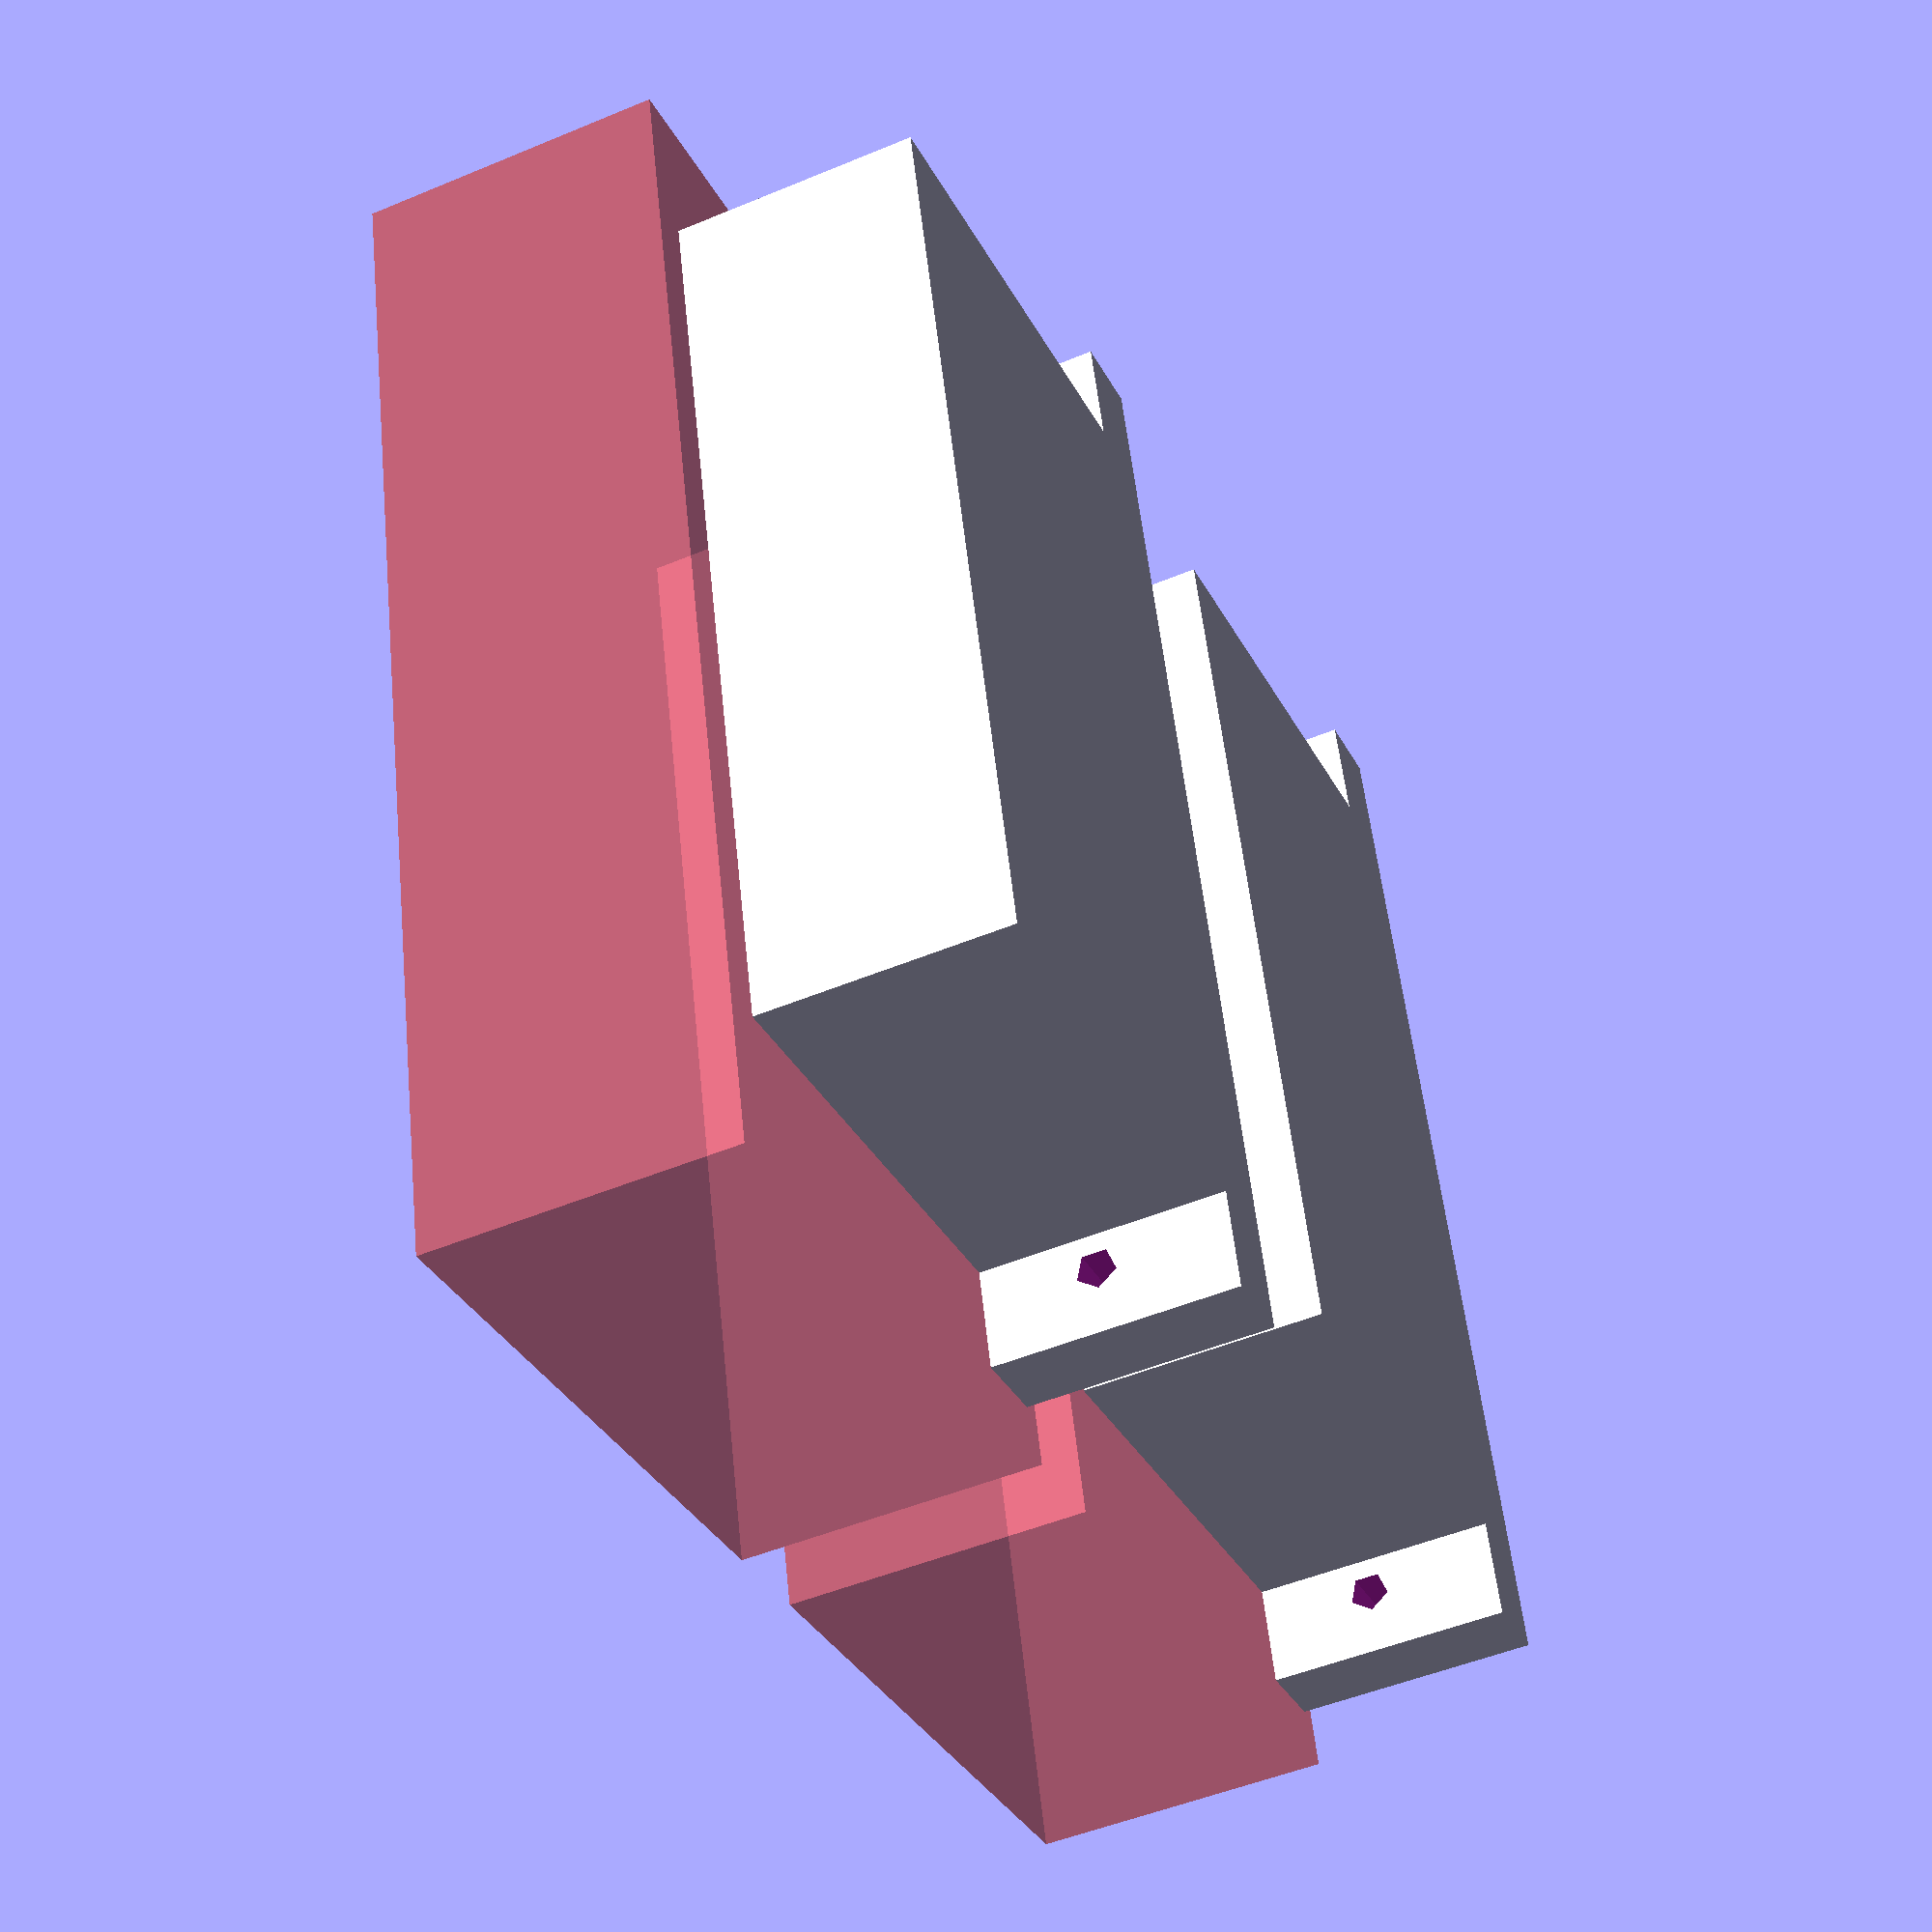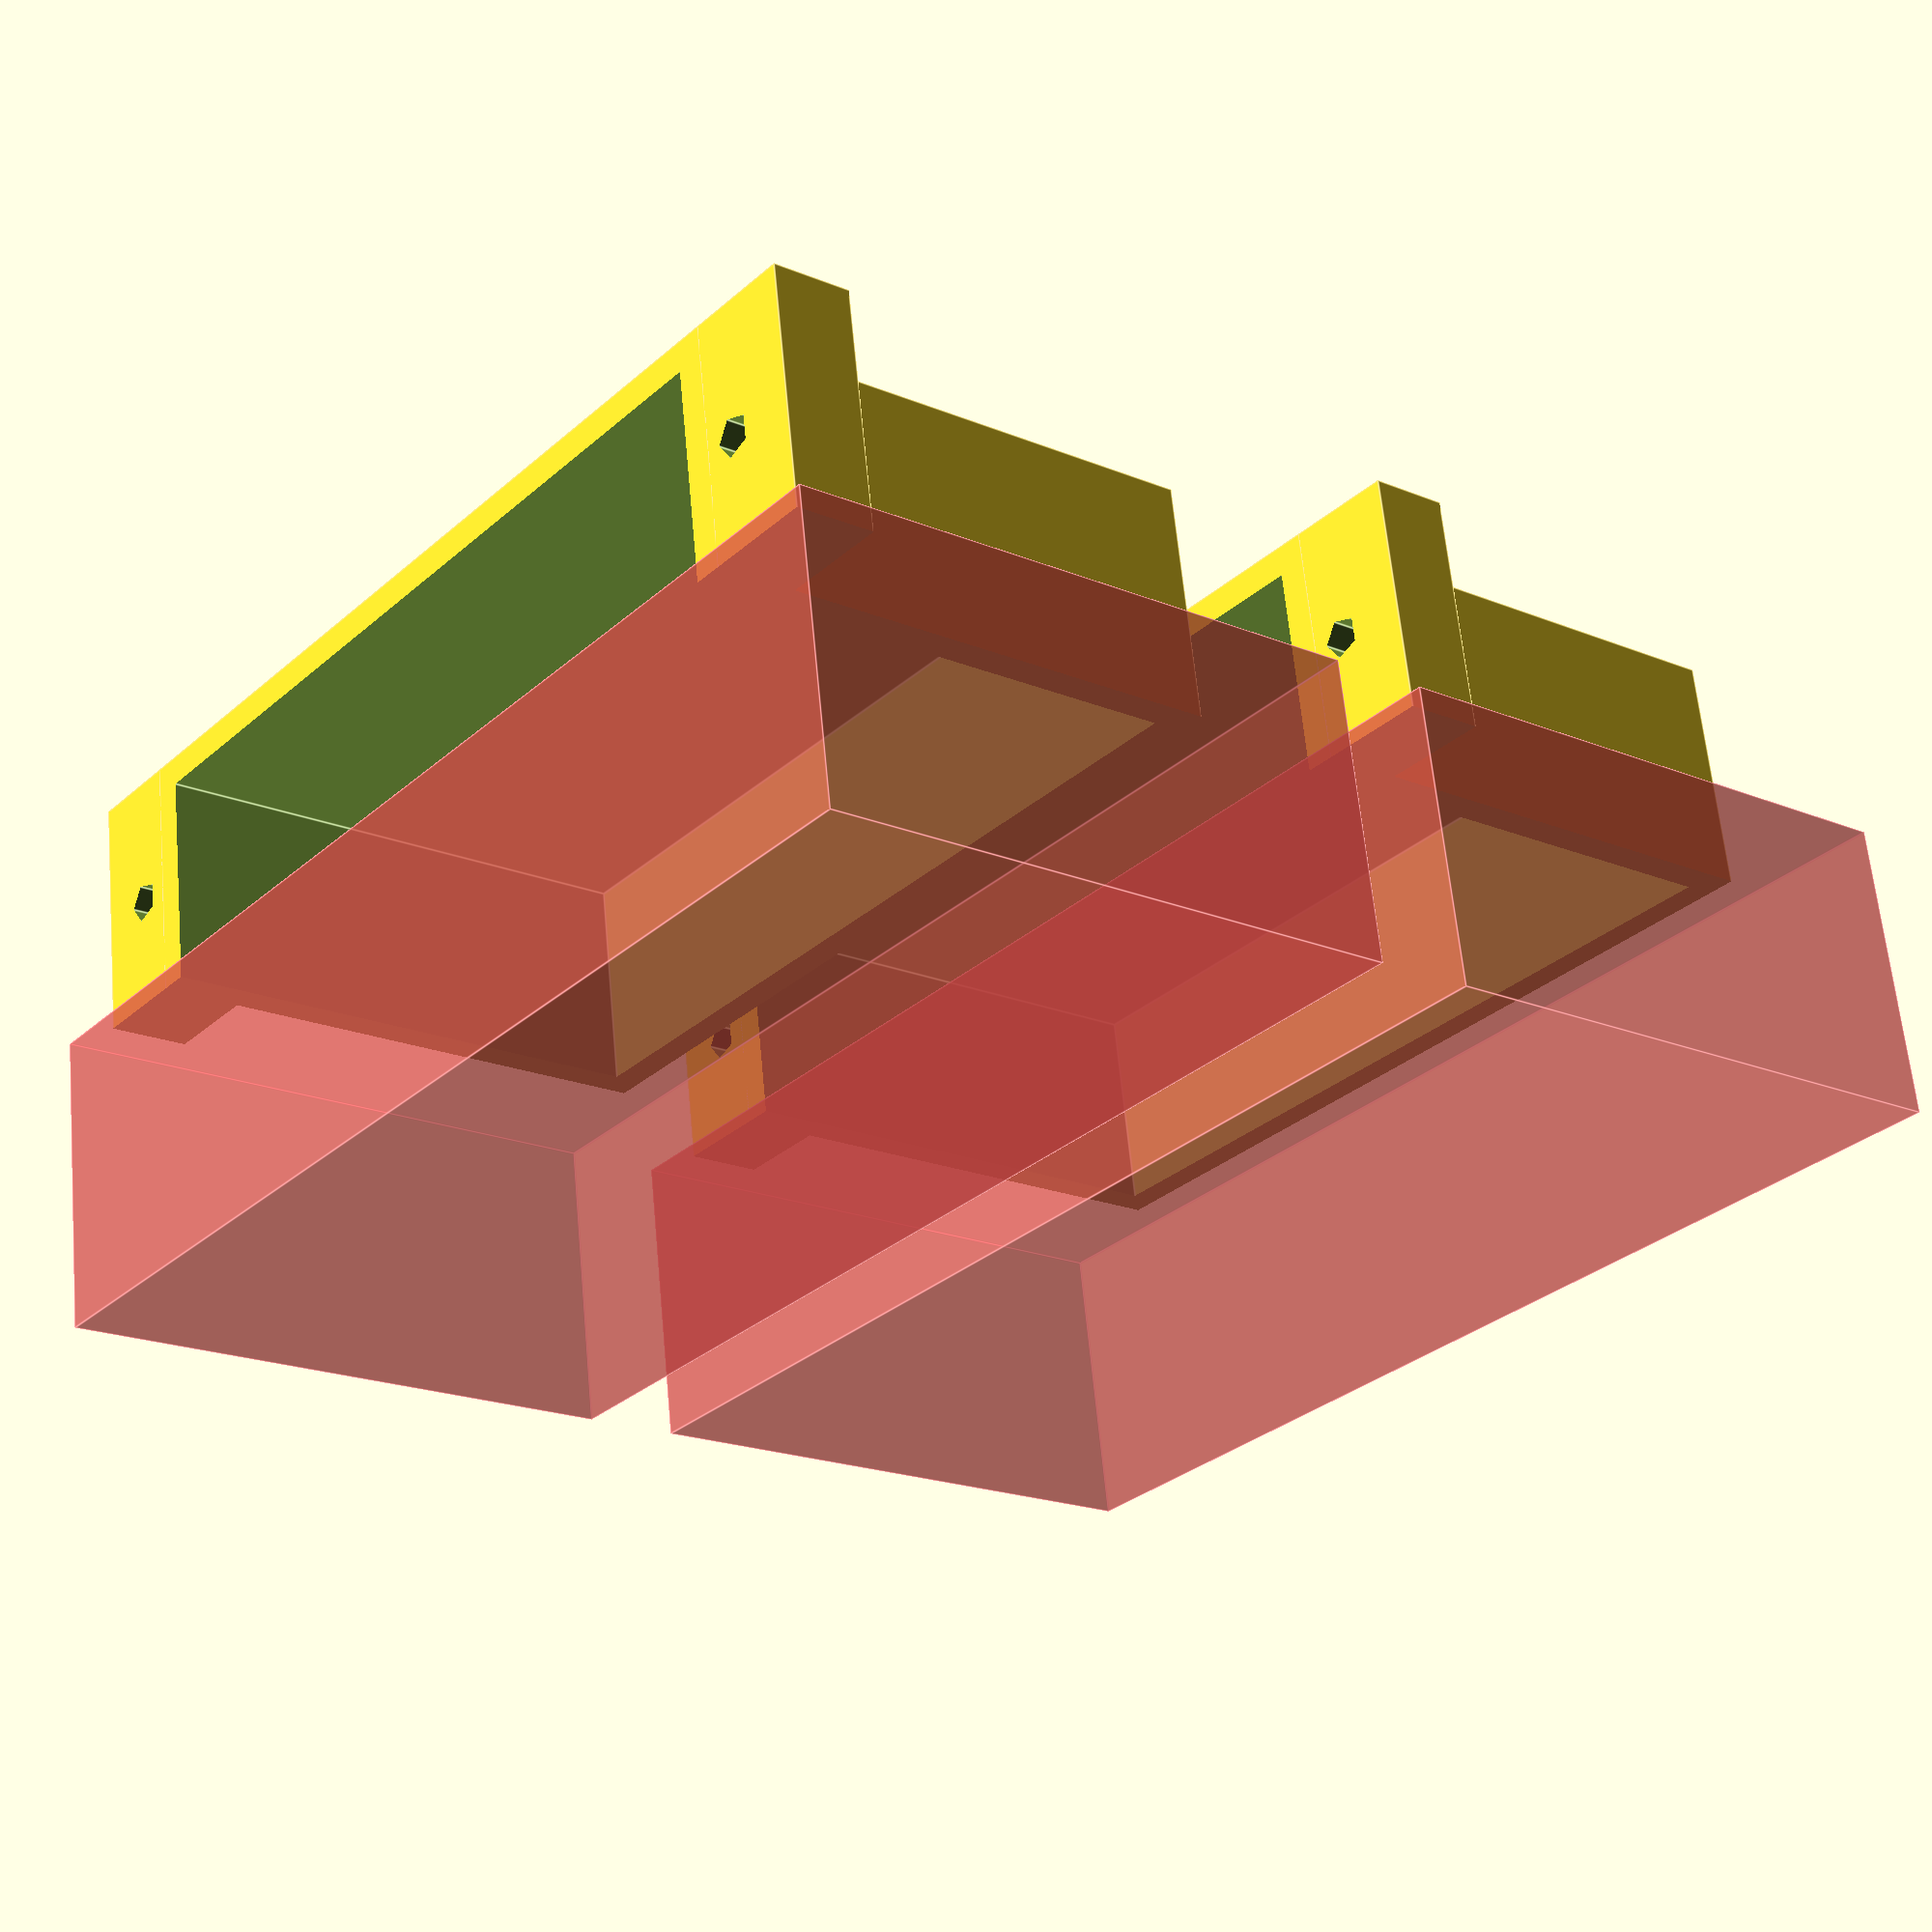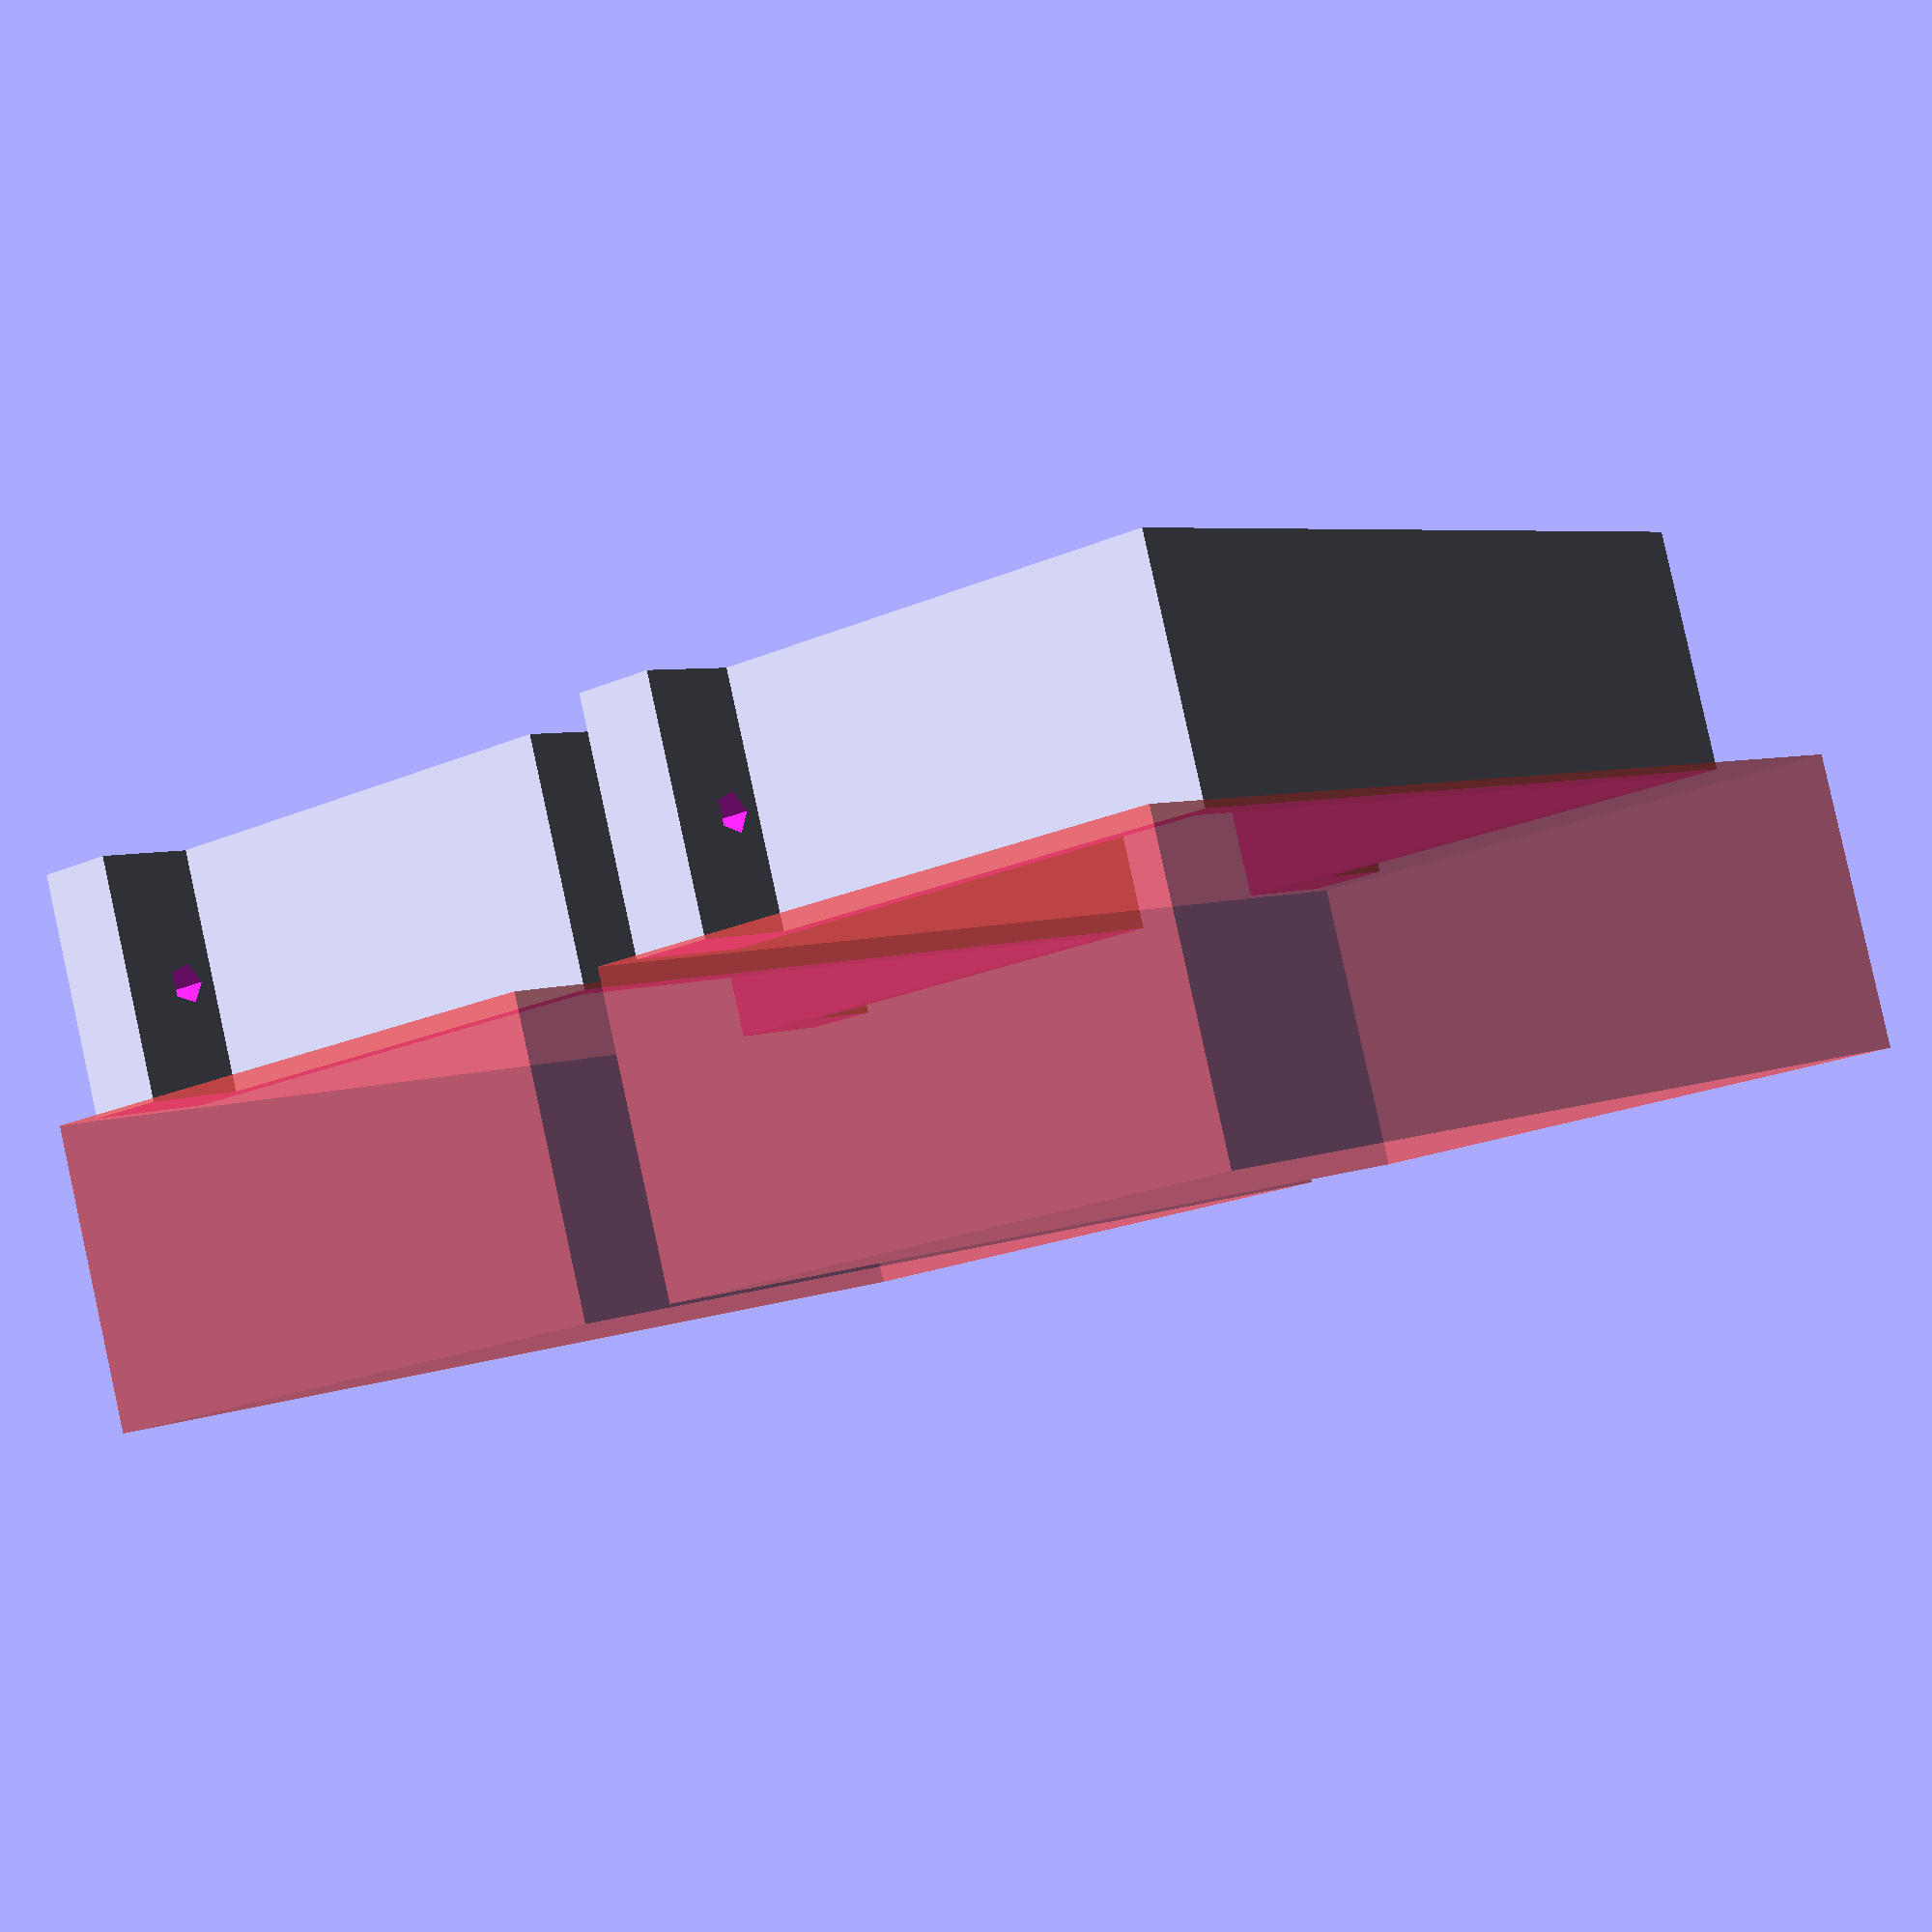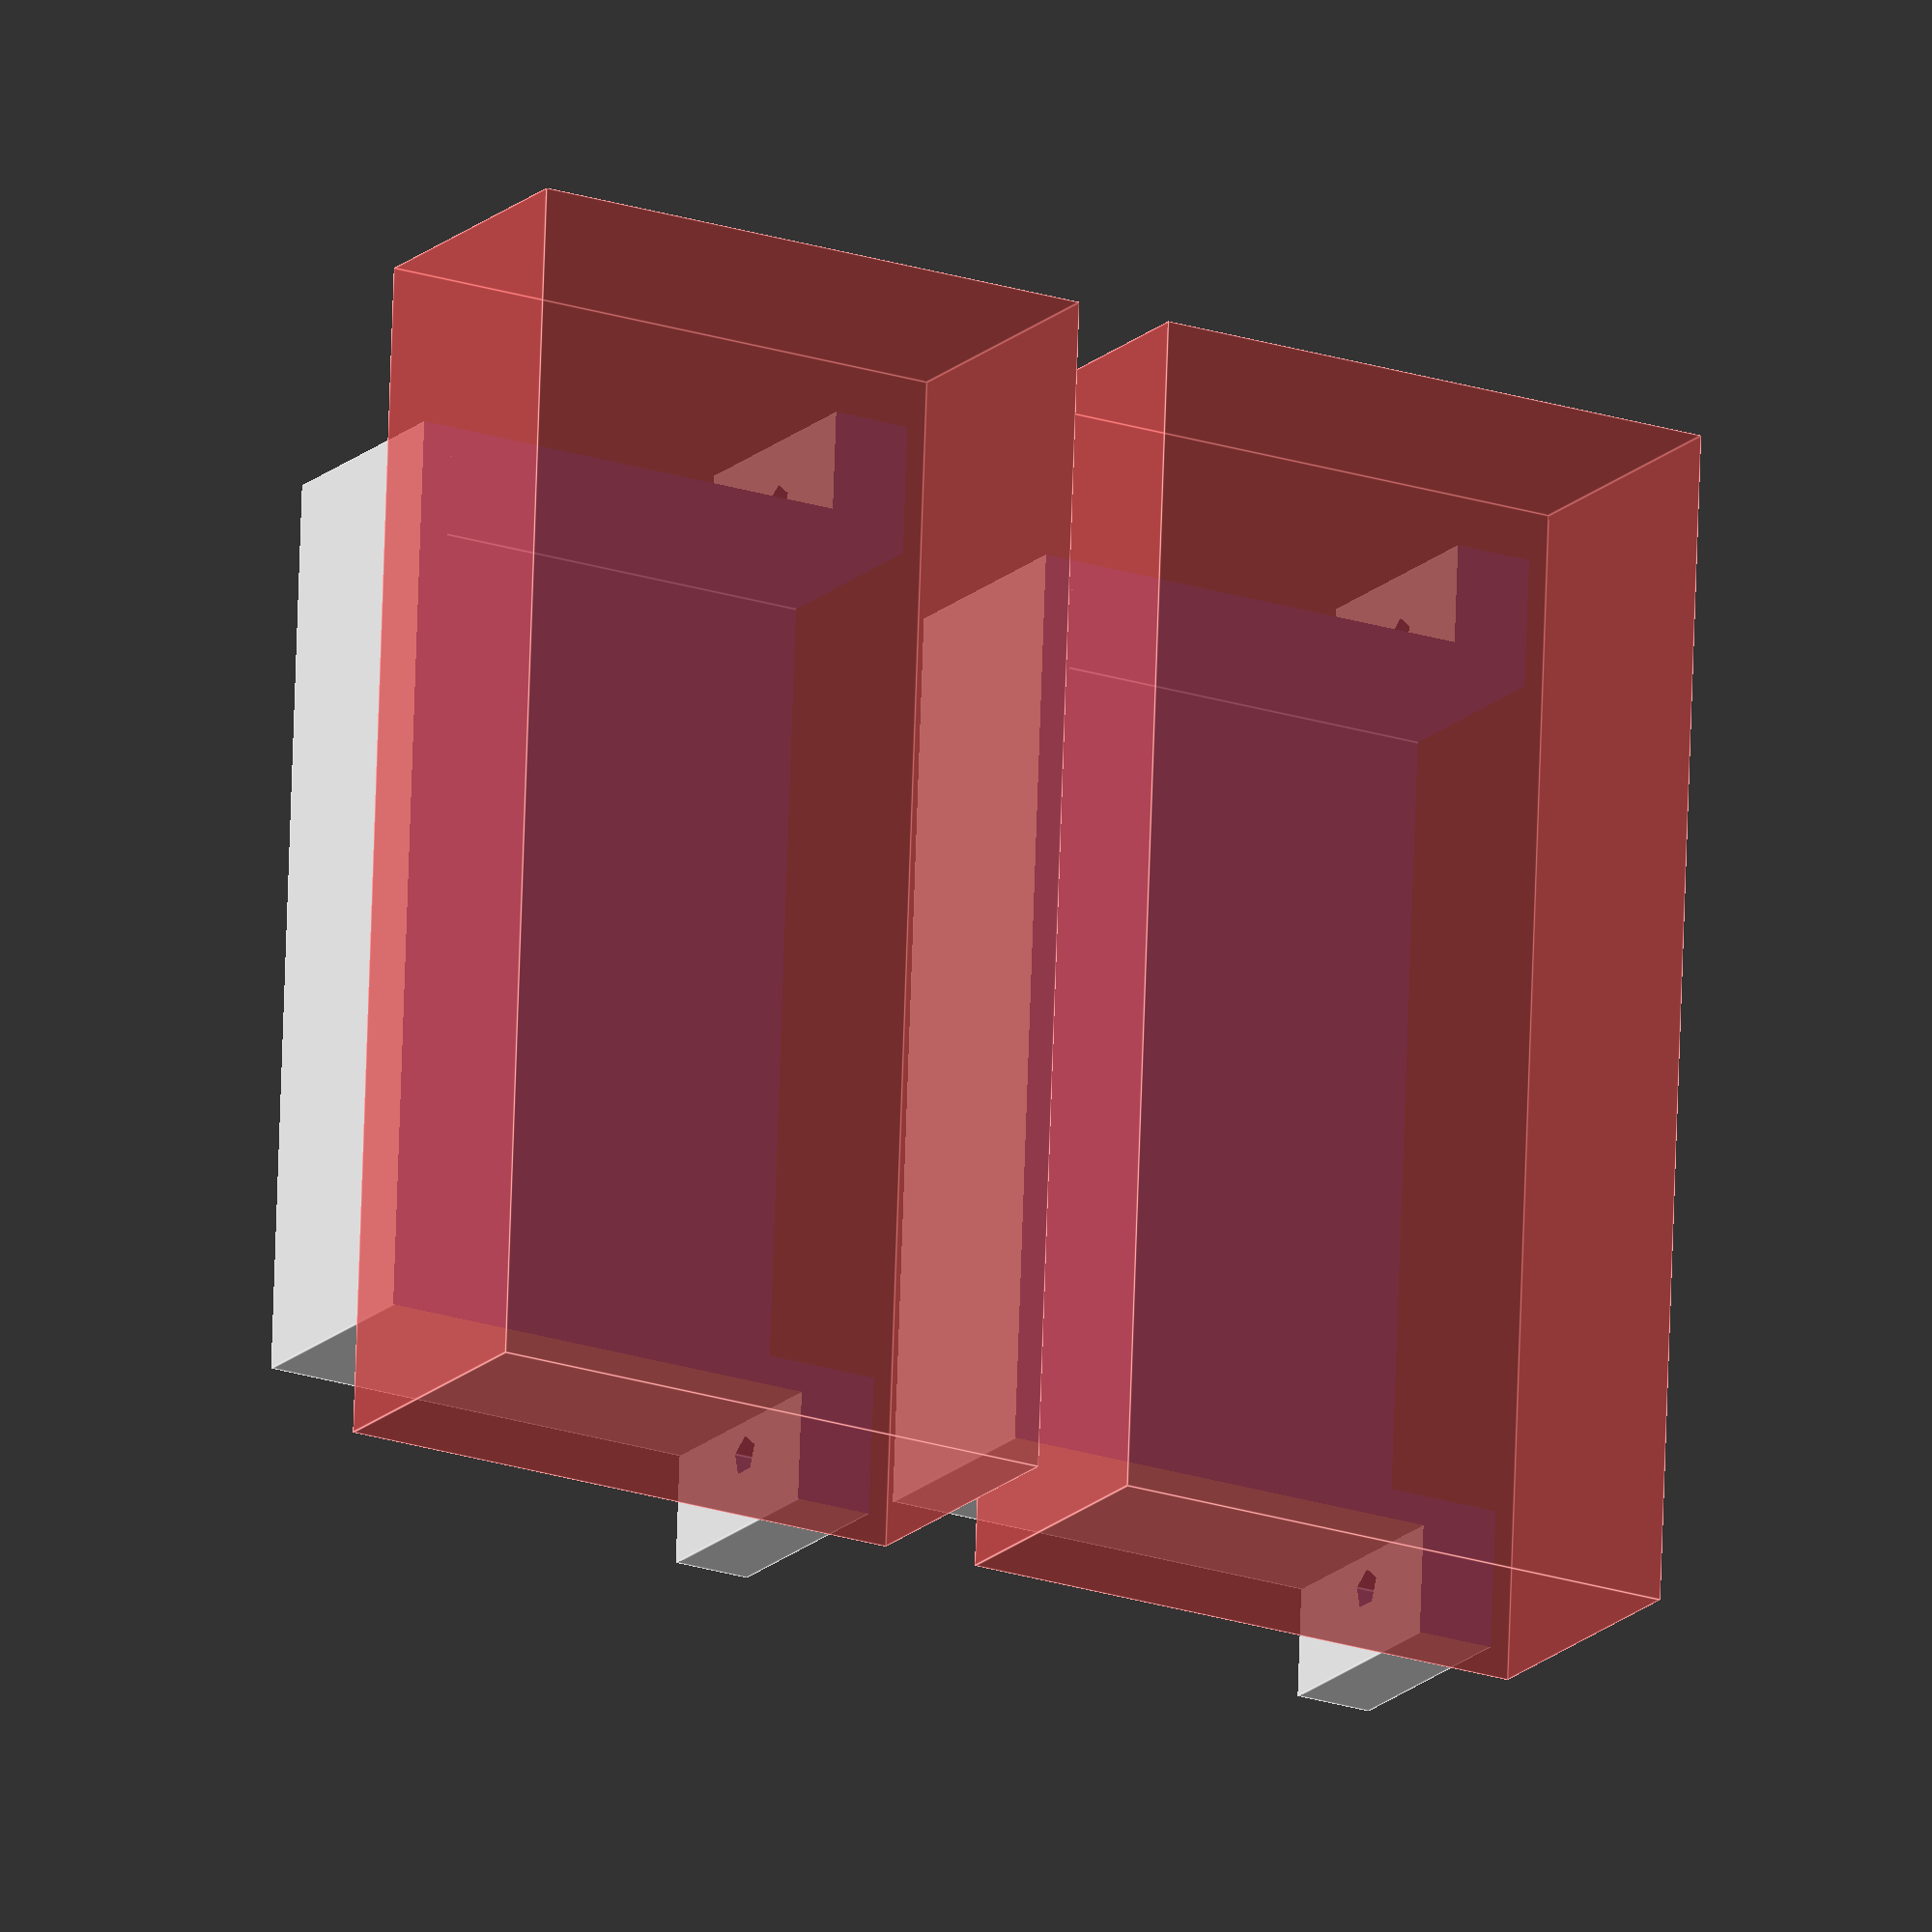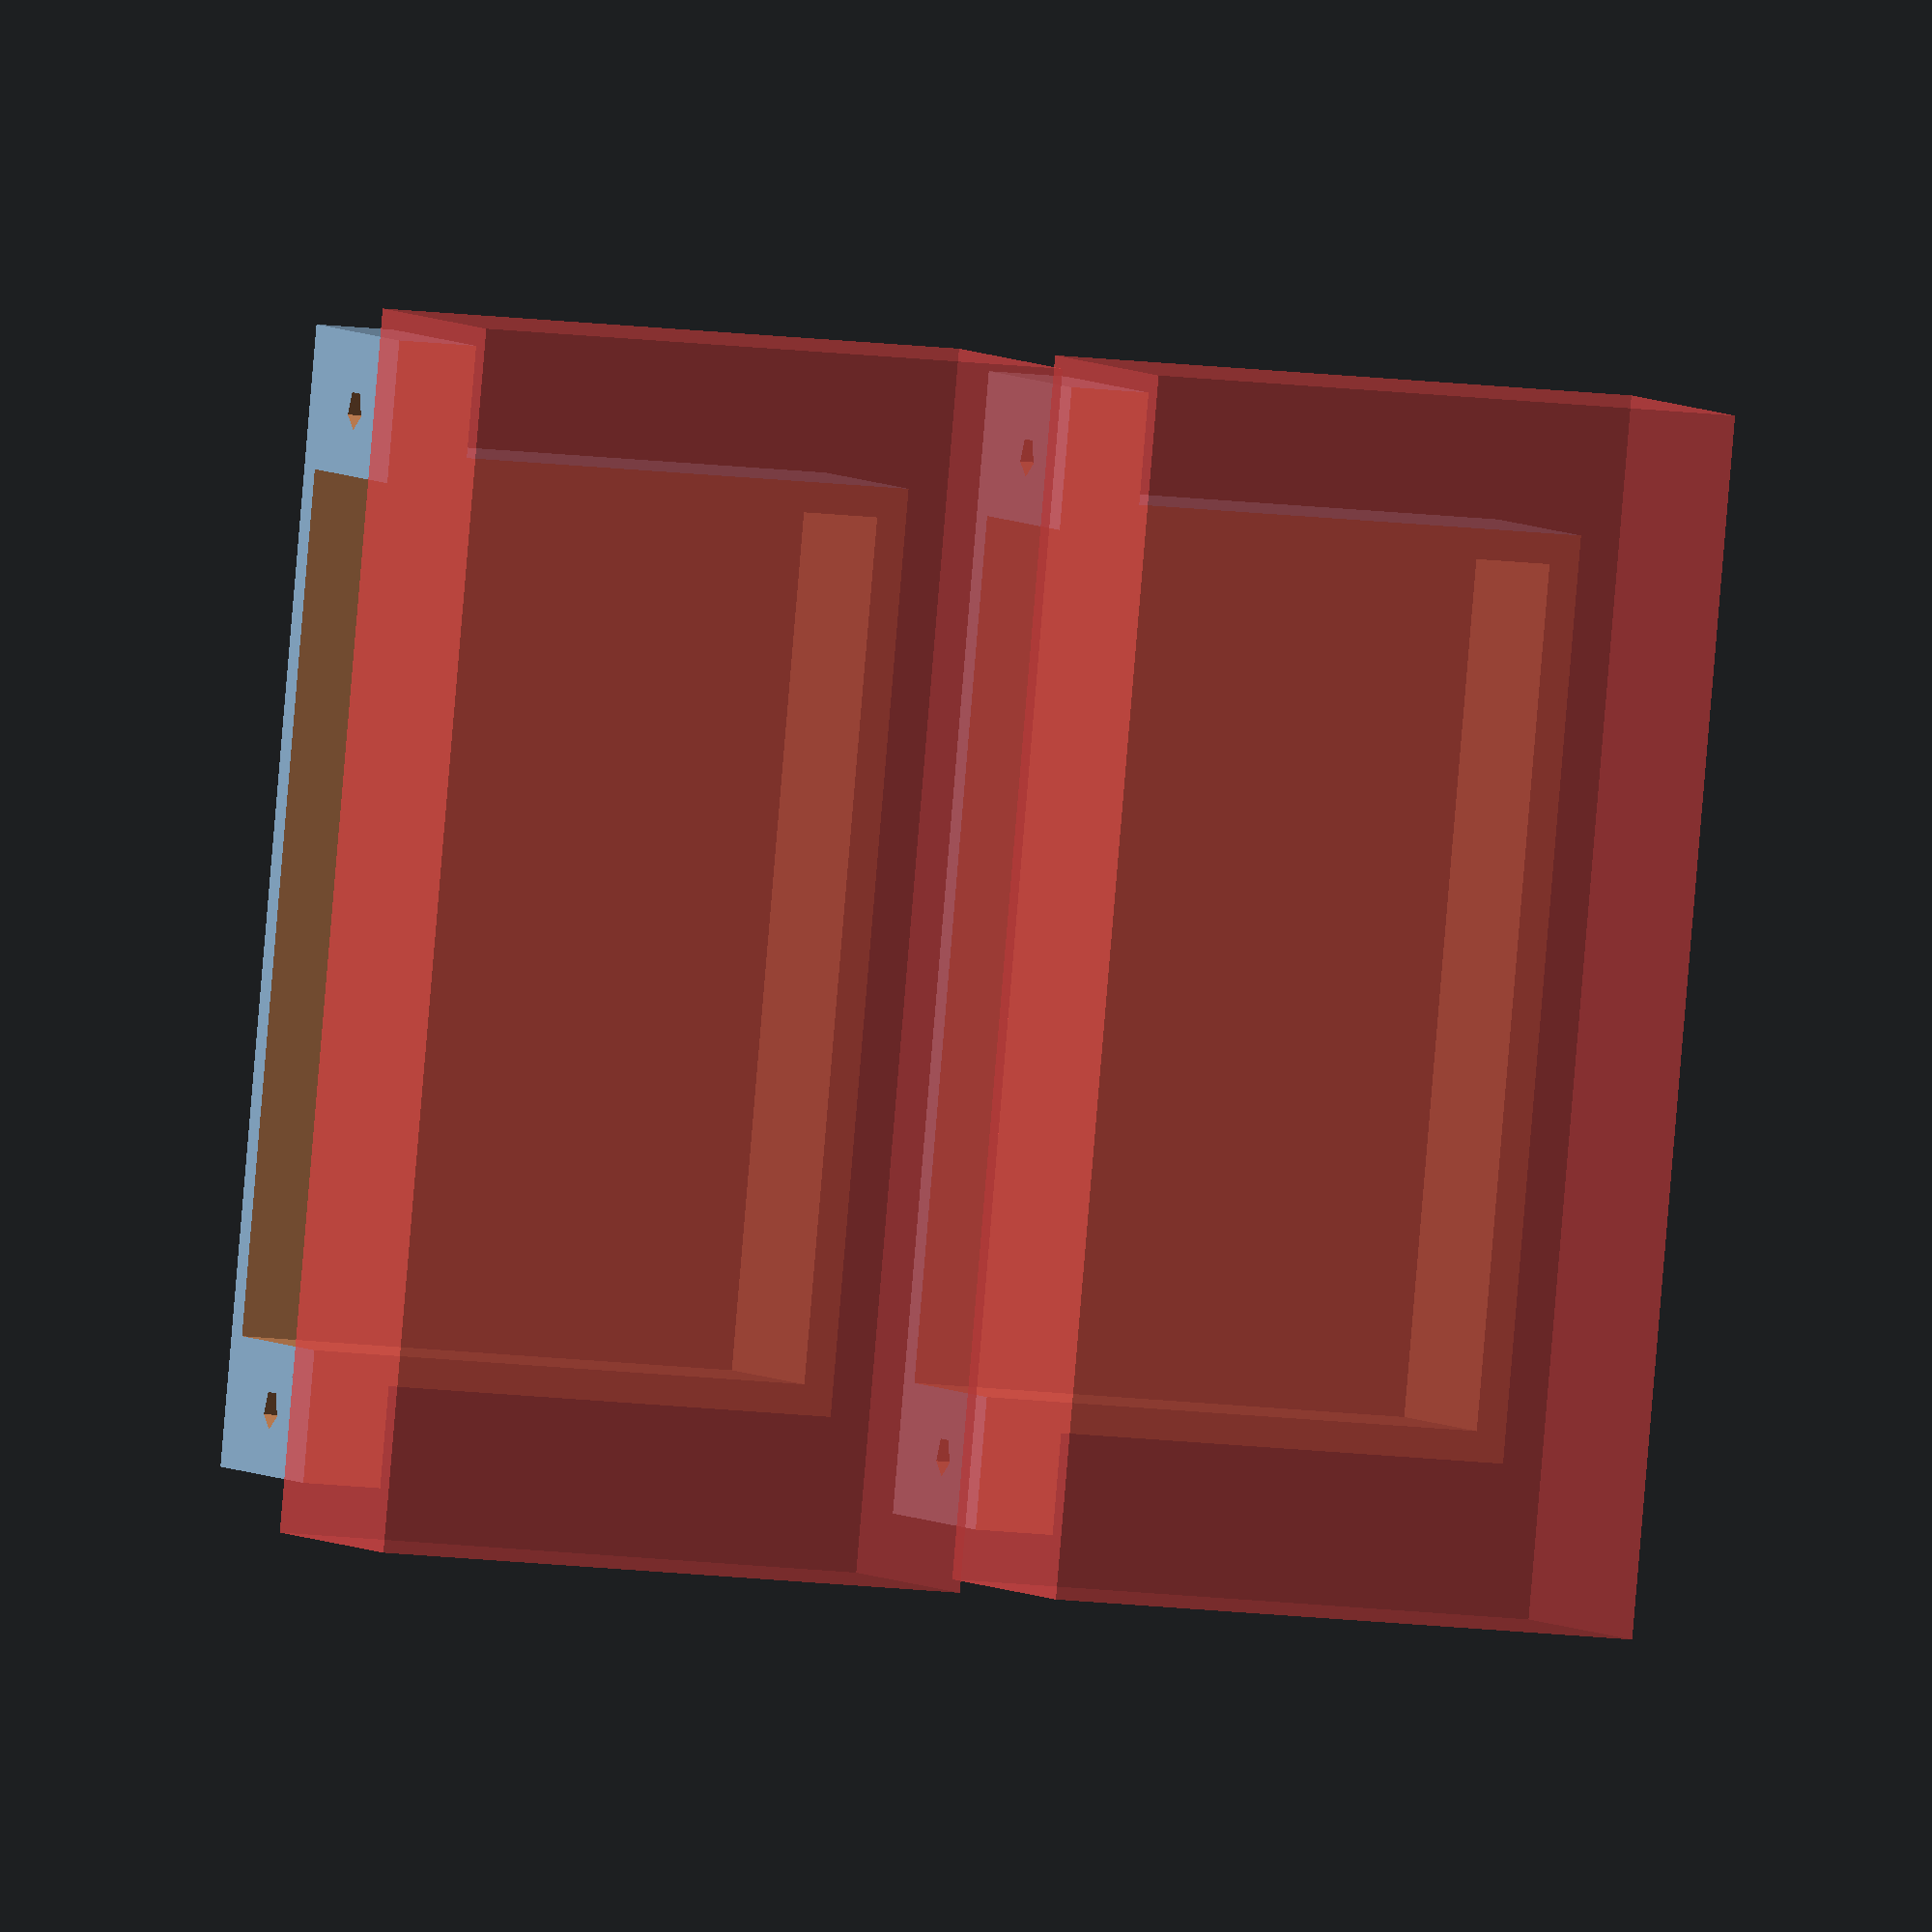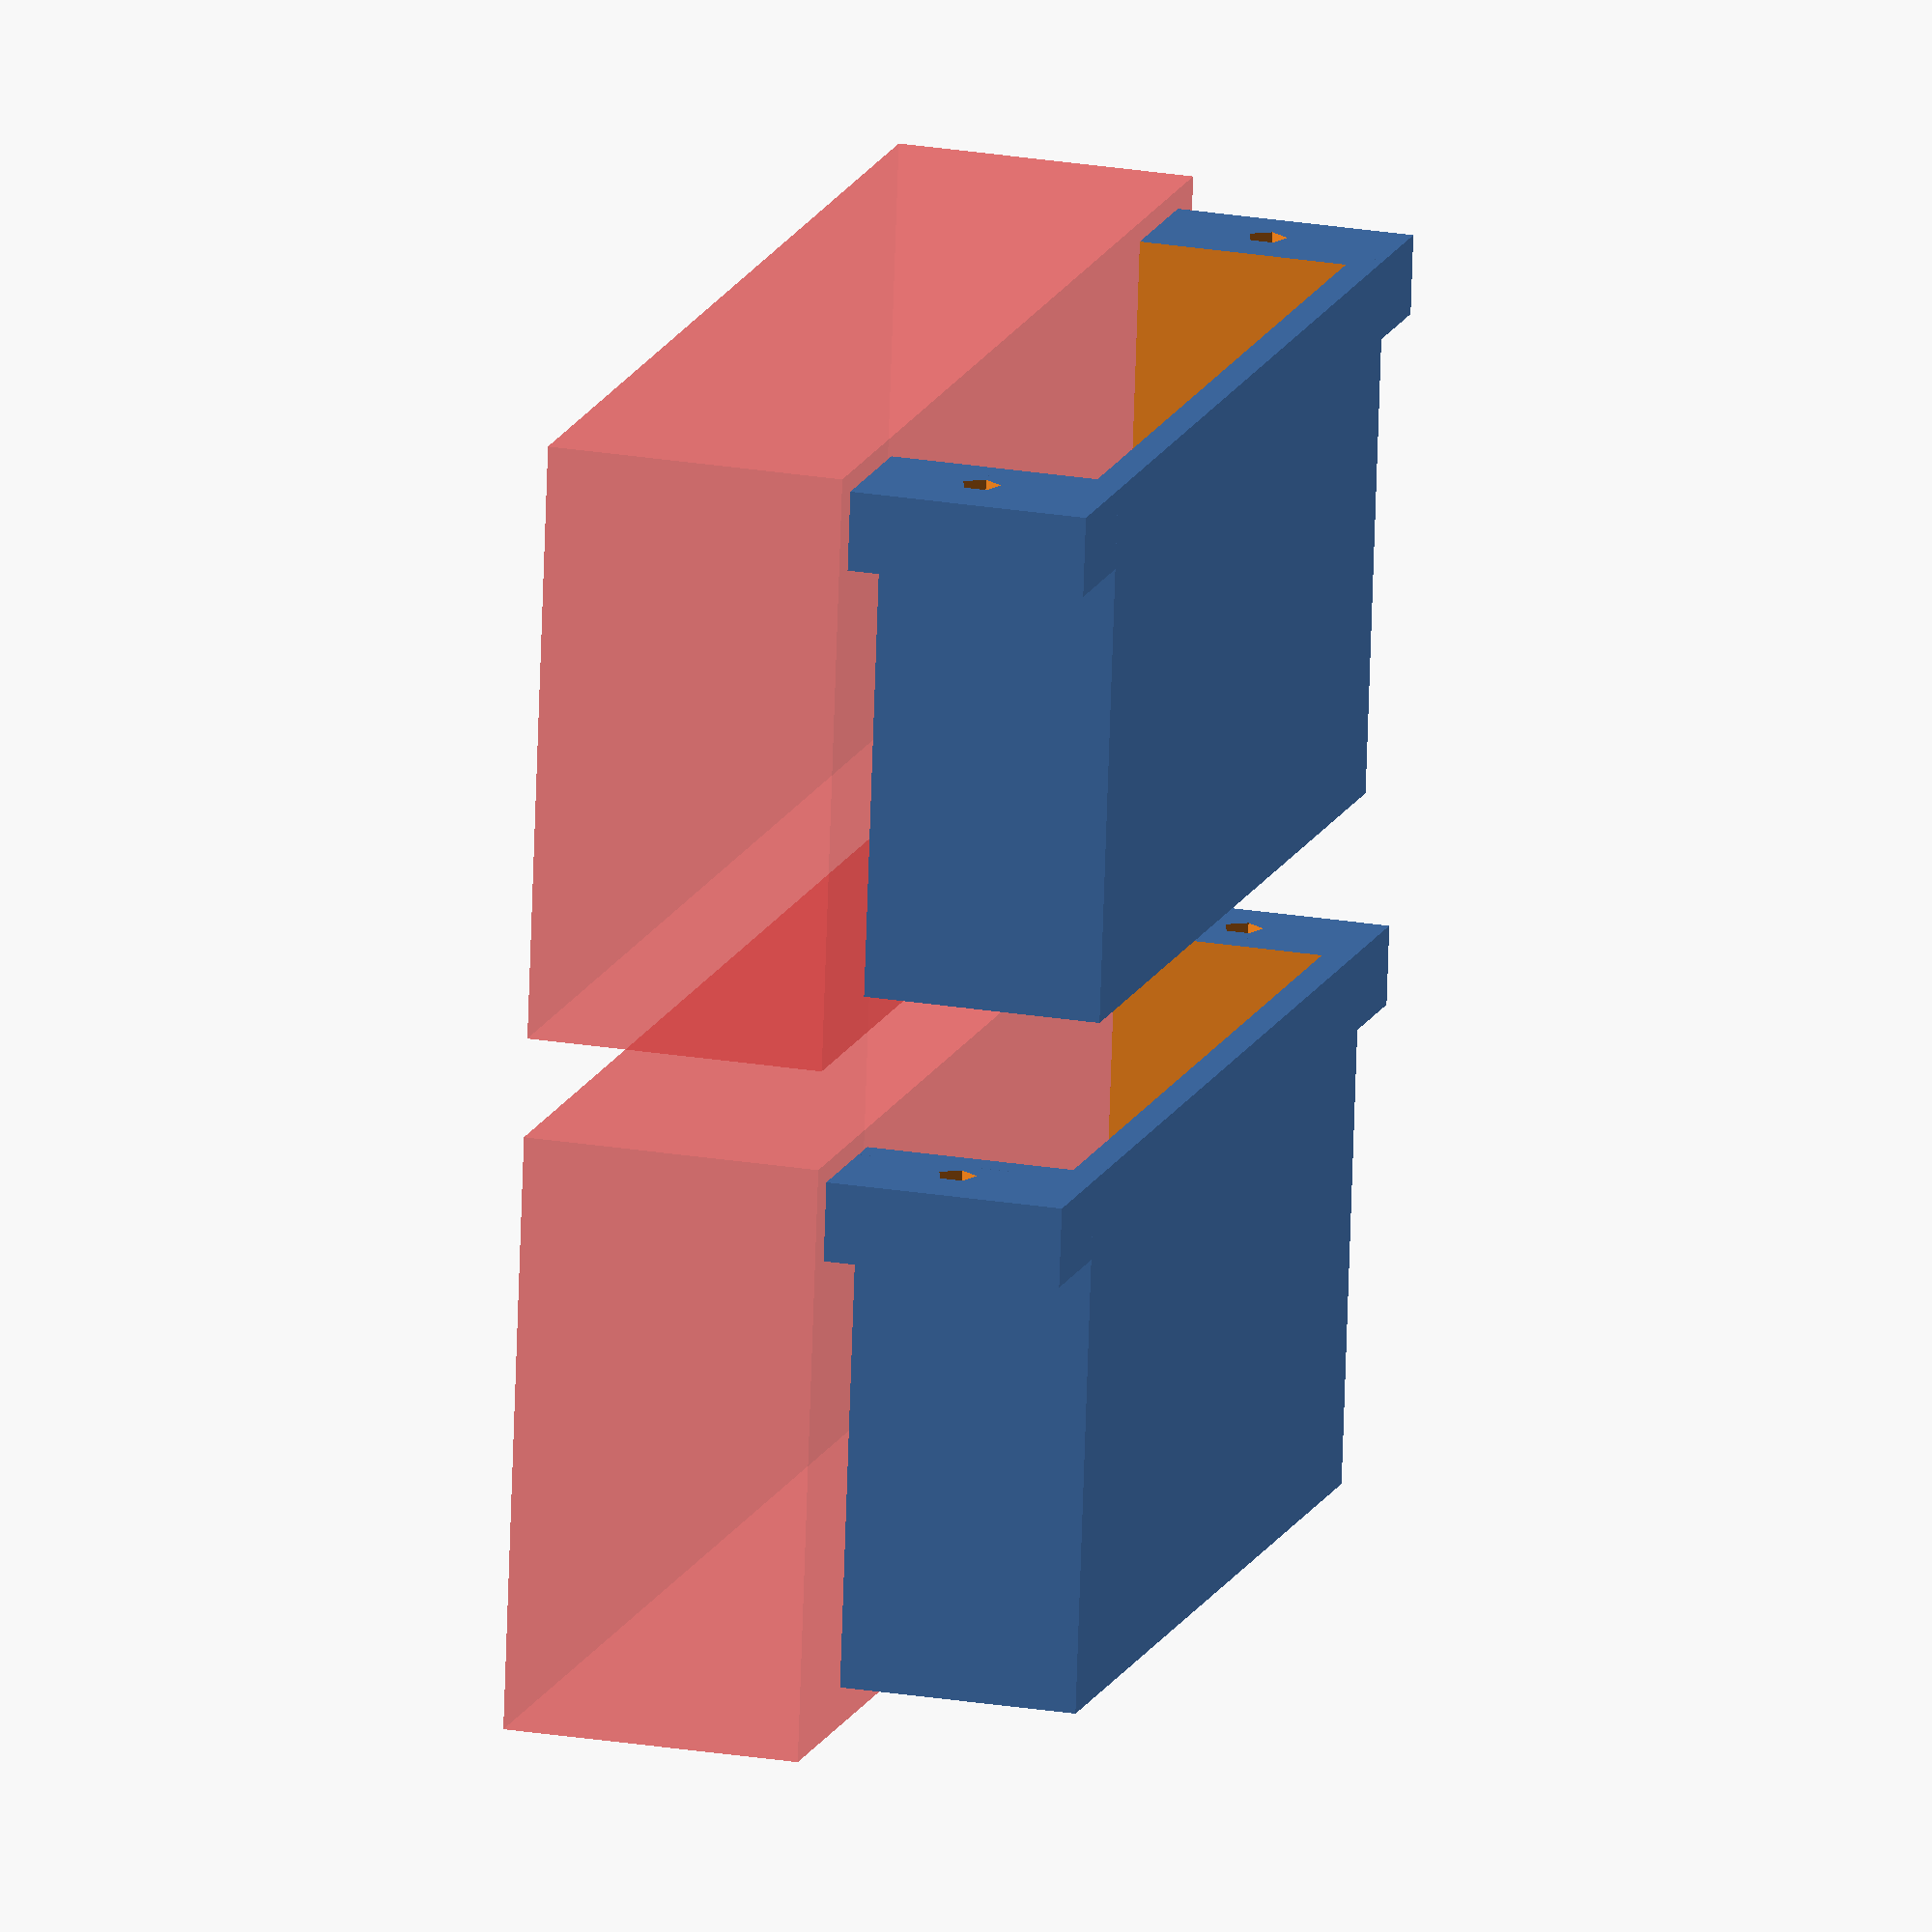
<openscad>
module top()
{
  translate([-5.5, 0,0])
    cube([56,23,4]);
  cube([45.5,23,27]);
}


module halfbox()
{
  difference() 
  {
    top();
    translate([1.5, 1.5,-4.5])
      cube([42.5,20,30]);
    translate([-7, -4,-1])
      # cube([60,15,30]);
    translate([(45.5-49)/2,16.5,-1])
      cylinder(r=1,h=6);
    translate([(45.5+49)/2,16.5,-1])
      cylinder(r=1,h=6);
  }
}

for (yo = [5,-30])
{
  translate([0,yo,0])
    rotate([-90,0,0]) translate([0,-23,0]) halfbox();
}

// top();
</openscad>
<views>
elev=229.1 azim=284.0 roll=65.1 proj=p view=wireframe
elev=115.6 azim=308.6 roll=185.5 proj=p view=edges
elev=274.4 azim=52.9 roll=347.6 proj=p view=solid
elev=17.5 azim=272.2 roll=330.2 proj=o view=edges
elev=356.0 azim=95.1 roll=340.3 proj=o view=wireframe
elev=158.1 azim=353.3 roll=73.3 proj=o view=wireframe
</views>
